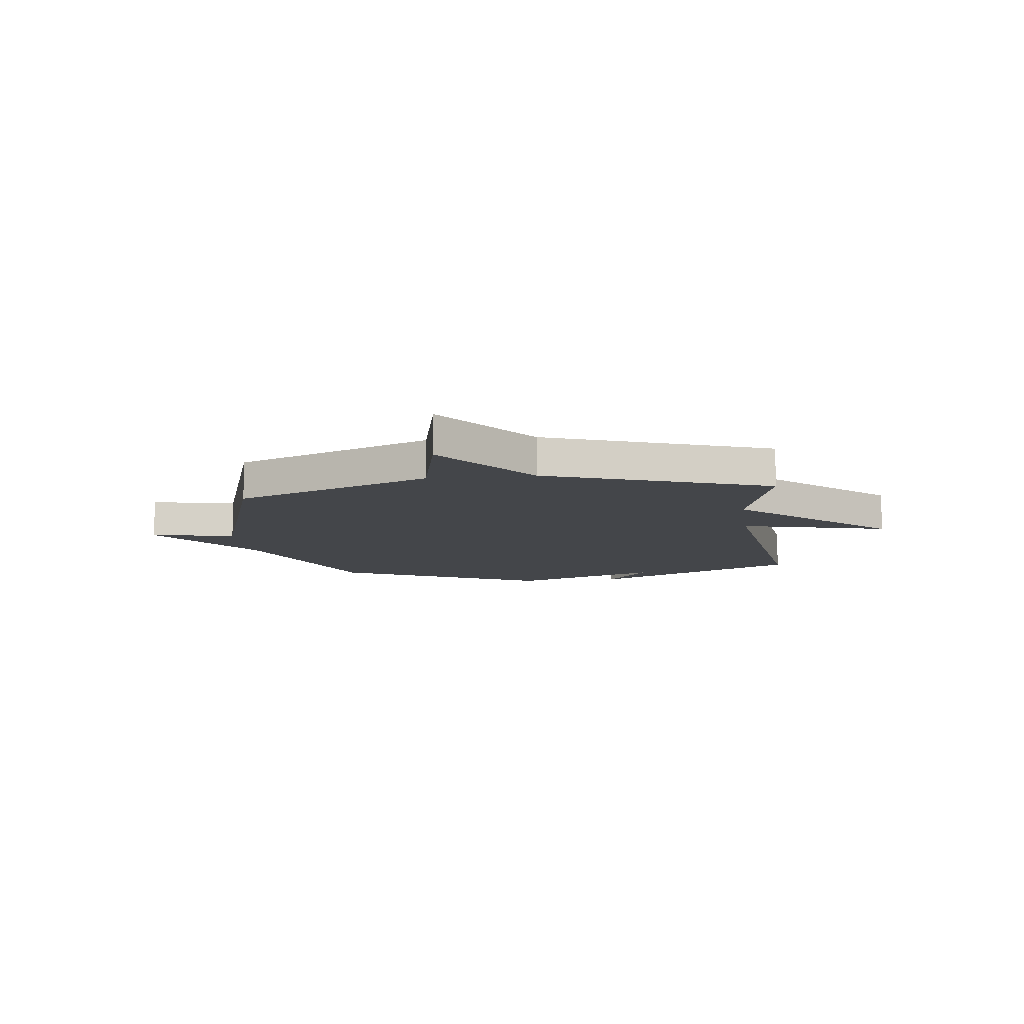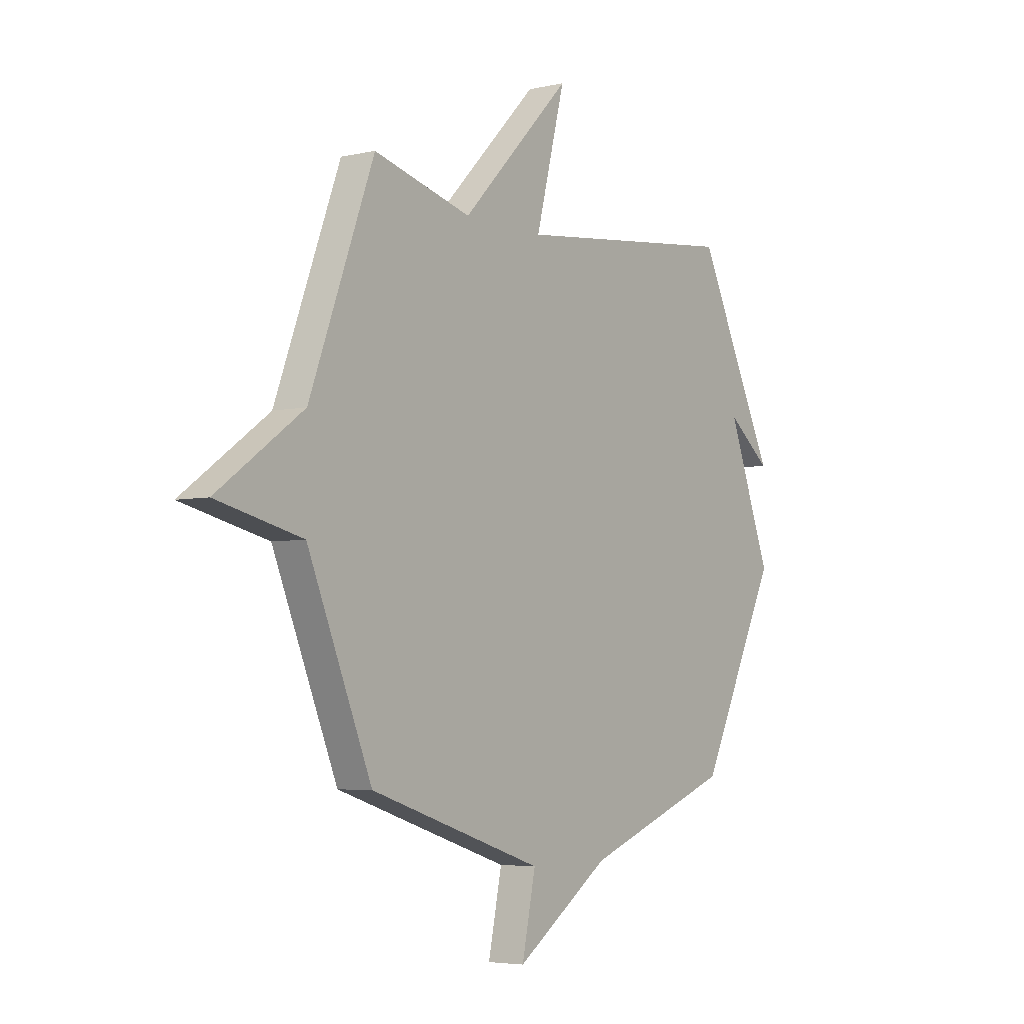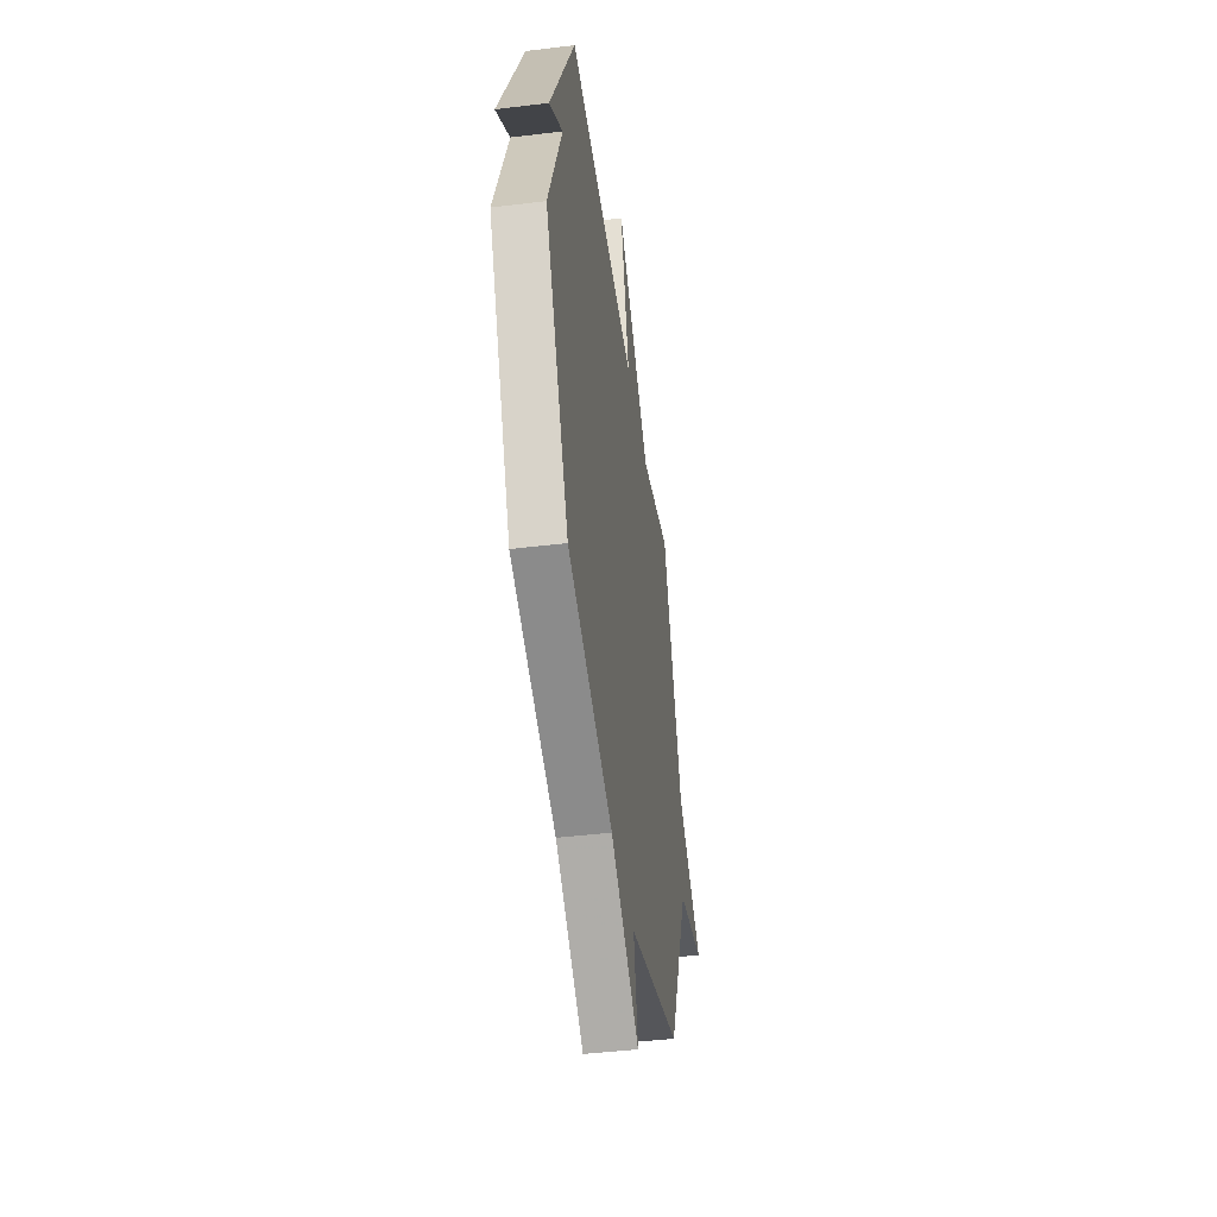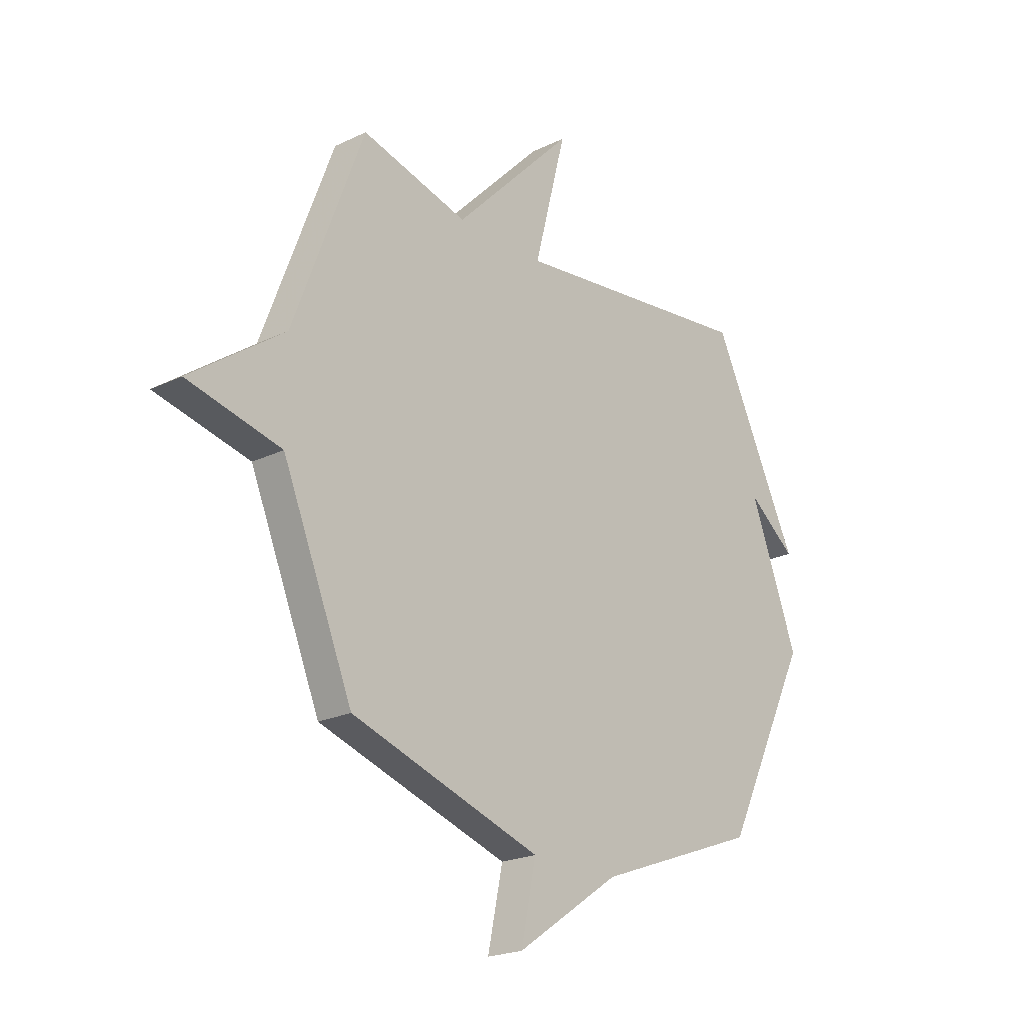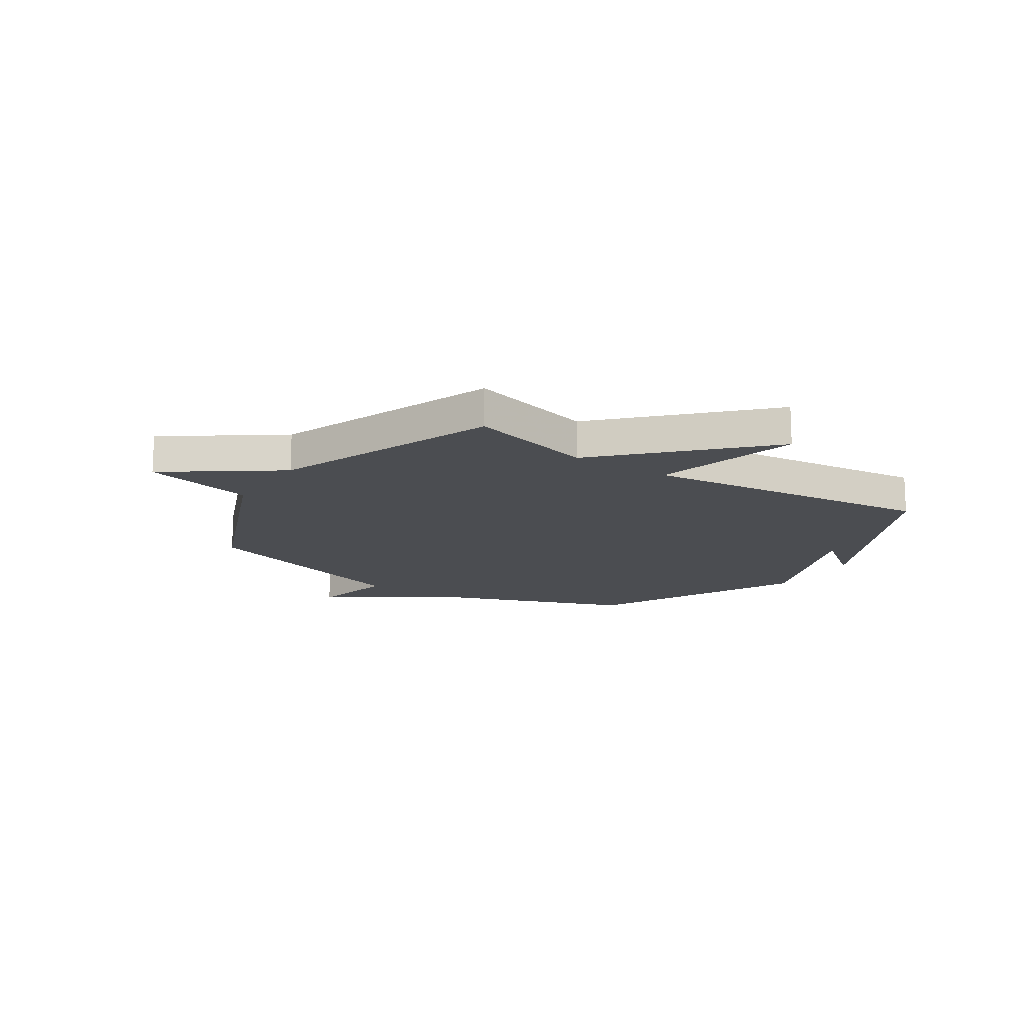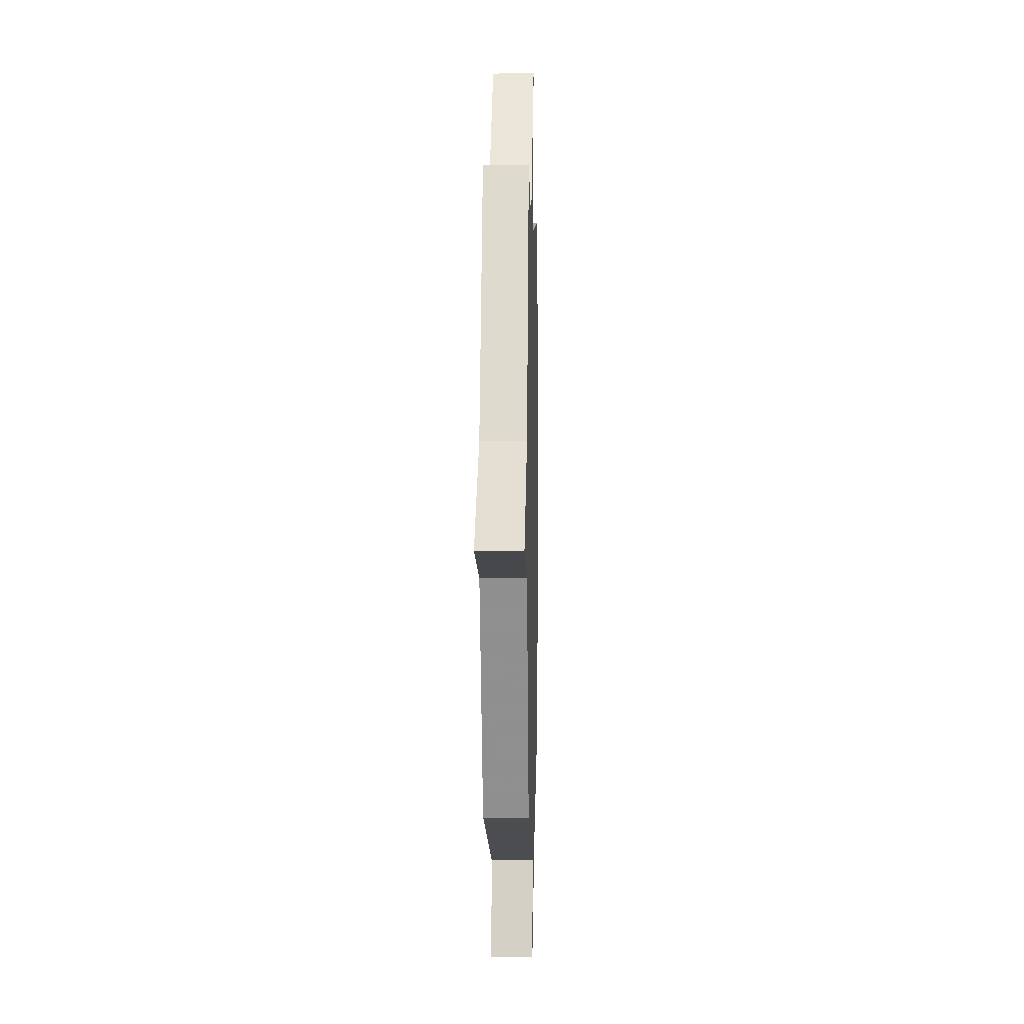
<metadata>
{"format":"obj","ext":"obj","renderer":"f3d","projection":"perspective","resolution":1024,"background":"white","views":[{"elev":-9.8,"azim":-82.5,"up":"+Y"},{"elev":-4.6,"azim":-53.9,"up":"+Z"},{"elev":-44.0,"azim":98.1,"up":"+Z"},{"elev":-21.6,"azim":-49.5,"up":"+Z"},{"elev":-15.6,"azim":-33.3,"up":"+Y"},{"elev":1.6,"azim":-88.7,"up":"+Z"}]}
</metadata>
<code>
v -0.5 0.07 0.5
v -0.258 0.07 0.436
v 0.015 0.07 0.715
v -0.058 0.07 0.436
v 0.5 0.07 0.5
v 0.697 0.07 0.098
v 0.588 0.07 0.183
v 0.697 0.07 -0.102
v 0.5 0.07 -0.5
v 0.13 0.07 -0.638
v -0.104 0.07 -0.798
v -0.07 0.07 -0.638
v -0.5 0.07 -0.5
v -0.659 0.07 -0.122
v -0.87 0.07 -0.073
v -0.659 0.07 0.078
v -0.5 0 0.5
v -0.258 0 0.436
v 0.015 0 0.715
v -0.058 0 0.436
v 0.5 0 0.5
v 0.697 0 0.098
v 0.588 0 0.183
v 0.697 0 -0.102
v 0.5 0 -0.5
v 0.13 0 -0.638
v -0.104 0 -0.798
v -0.07 0 -0.638
v -0.5 0 -0.5
v -0.659 0 -0.122
v -0.87 0 -0.073
v -0.659 0 0.078
f 14 15 16
f 16 1 2
f 14 16 2
f 13 14 2
f 12 13 2
f 10 11 12
f 10 12 2
f 9 10 2
f 8 9 2
f 7 8 2
f 5 6 7
f 4 5 7
f 4 7 2
f 2 3 4
f 32 31 30
f 18 17 32
f 18 32 30
f 18 30 29
f 18 29 28
f 28 27 26
f 18 28 26
f 18 26 25
f 18 25 24
f 18 24 23
f 23 22 21
f 23 21 20
f 18 23 20
f 20 19 18
f 1 17 18 2
f 2 18 19 3
f 3 19 20 4
f 4 20 21 5
f 5 21 22 6
f 6 22 23 7
f 7 23 24 8
f 8 24 25 9
f 9 25 26 10
f 10 26 27 11
f 11 27 28 12
f 12 28 29 13
f 13 29 30 14
f 14 30 31 15
f 15 31 32 16
f 16 32 17 1

</code>
